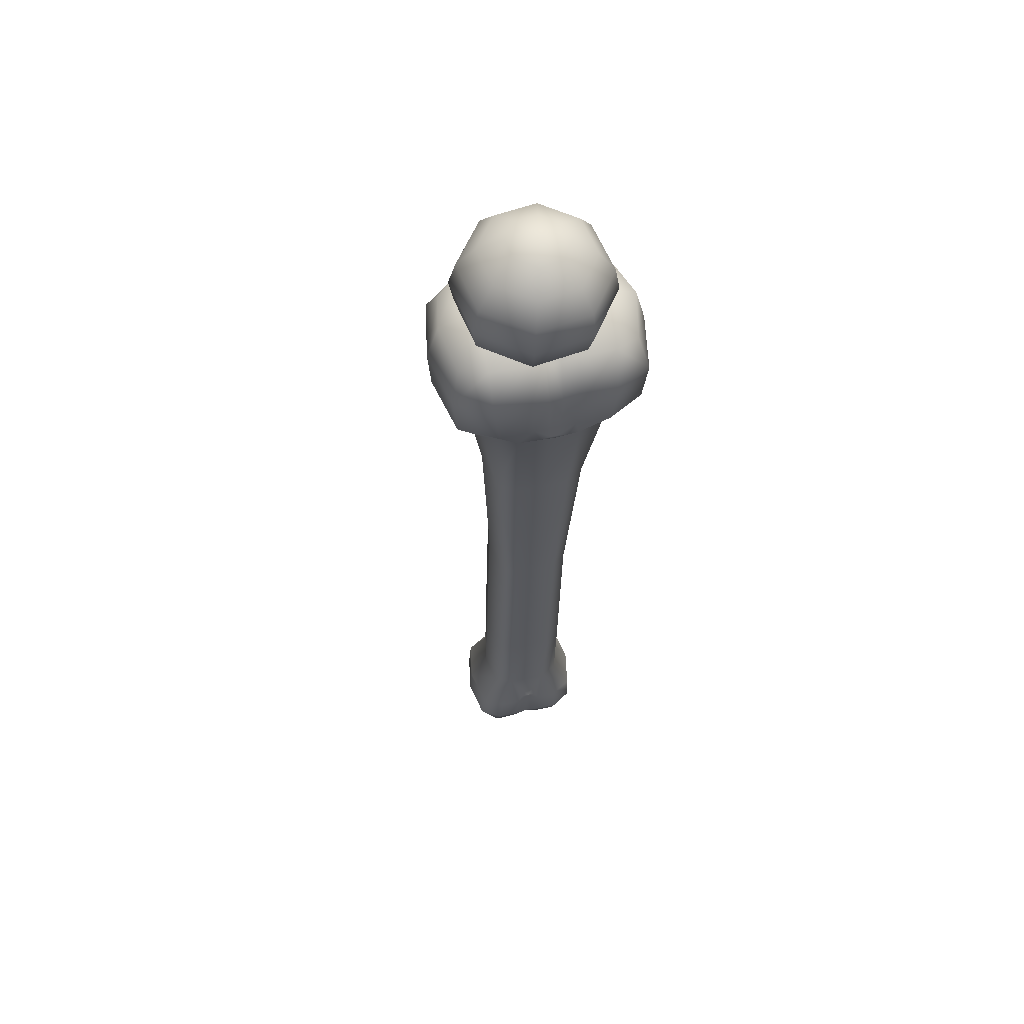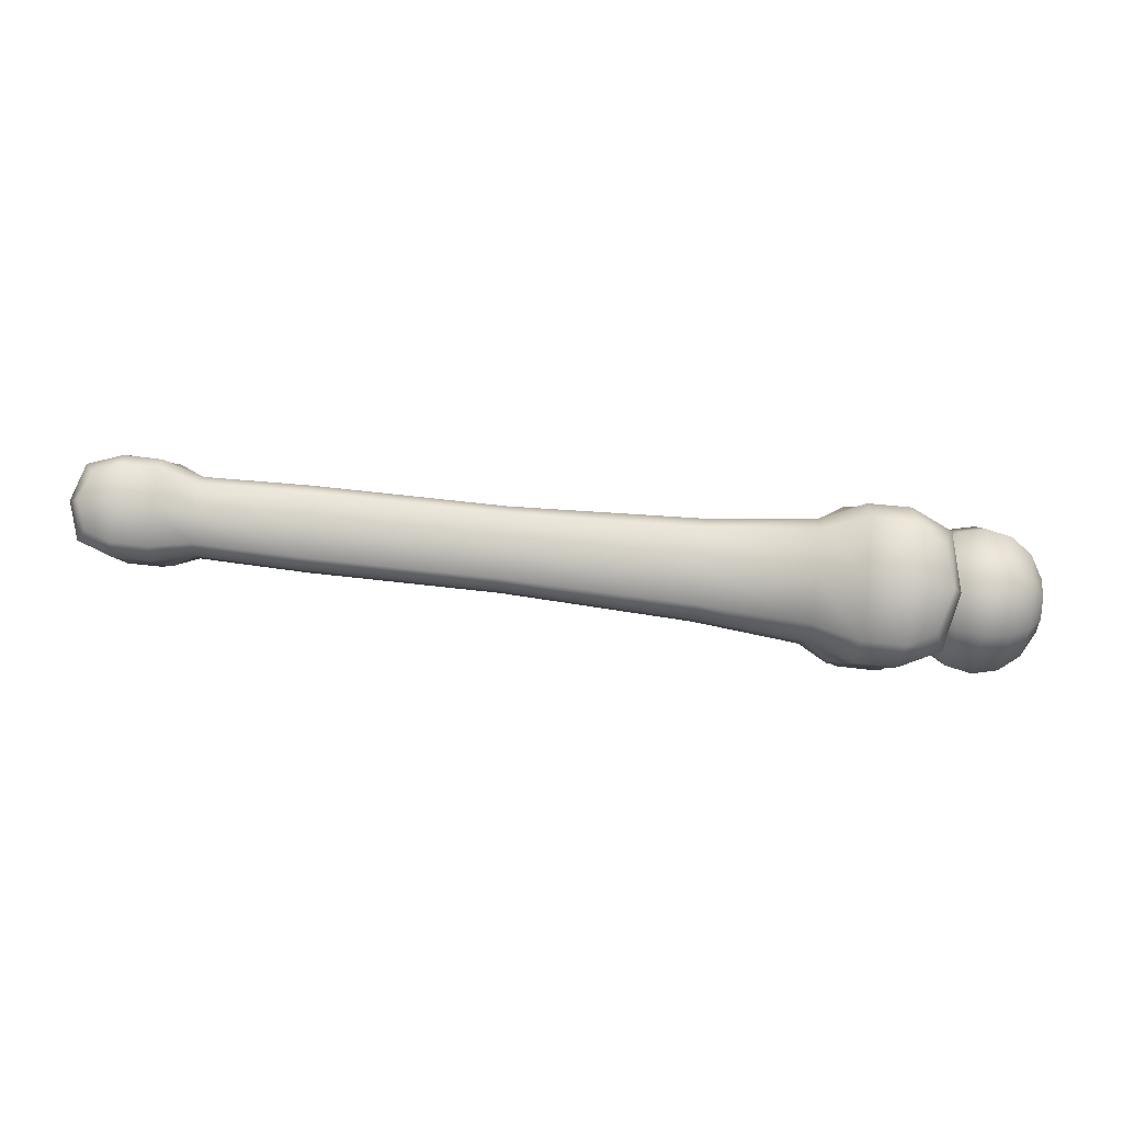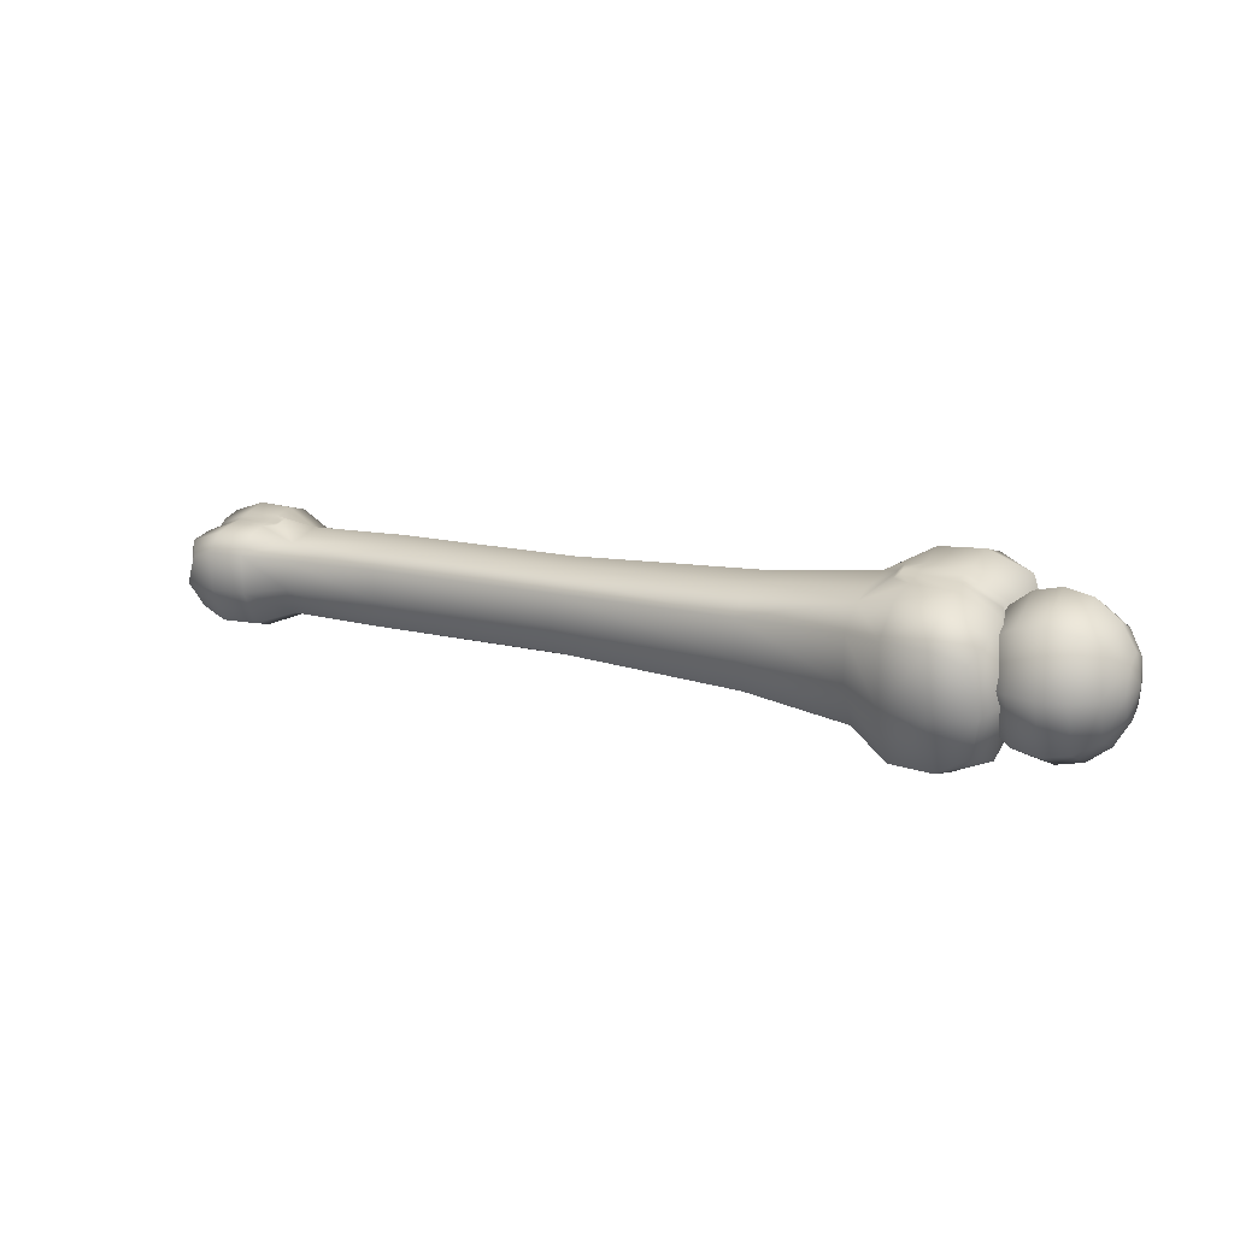
<metadata>
{"format":"obj","ext":"obj","renderer":"f3d","projection":"perspective","resolution":1024,"background":"white","views":[{"elev":-30.1,"azim":86.0,"up":"+Z"},{"elev":71.2,"azim":5.4,"up":"+Y"},{"elev":14.9,"azim":25.4,"up":"+Z"}]}
</metadata>
<code>
g RForearm
v -4.323 11.92 -0.4545
v -4.214 11.93 -0.6008
v -4.215 11.92 -0.4524
v -4.323 11.92 -0.6032
v -4.217 11.85 -0.6686
v -4.325 11.84 -0.6719
v -4.222 11.76 -0.6902
v -4.326 11.76 -0.6921
v -4.115 11.84 -0.6209
v -4.122 11.75 -0.6423
v -4.14 11.89 -0.5693
v -4.215 11.92 -0.4524
v -4.113 11.89 -0.4592
v -4.083 11.8 -0.4793
v -4.23 11.72 -0.7001
v -4.134 11.71 -0.6524
v -4.09 11.72 -0.5006
v -4.104 11.67 -0.5108
v -4.142 11.84 -0.3597
v -4.118 11.77 -0.338
v -4.217 11.86 -0.3178
v -4.215 11.92 -0.4524
v -4.326 11.85 -0.3203
v -4.221 11.76 -0.2913
v -4.125 11.68 -0.3594
v -4.137 11.64 -0.3695
v -4.113 11.66 -0.5154
v -4.145 11.62 -0.374
v -4.142 11.69 -0.6569
v -4.226 11.67 -0.3129
v -4.234 11.63 -0.3228
v -4.329 11.75 -0.2947
v -4.438 11.71 -0.3513
v -4.33 11.67 -0.3148
v -4.436 11.79 -0.3696
v -4.239 11.62 -0.3268
v -4.333 11.62 -0.3268
v -4.331 11.63 -0.3235
v -4.367 11.63 -0.3245
v -4.434 11.85 -0.4731
v -4.323 11.92 -0.4545
v -4.371 11.66 -0.3187
v -4.376 11.62 -0.3268
v -4.368 11.62 -0.3268
v -4.434 11.85 -0.5888
v -4.323 11.92 -0.6032
v -4.435 11.78 -0.6436
v -4.325 11.84 -0.6719
v -4.326 11.76 -0.6921
v -4.368 11.75 -0.696
v -4.372 11.72 -0.7041
v -4.709 11.82 -0.5789
v -4.368 11.61 -0.3291
v -4.71 11.81 -0.4846
v -4.711 11.77 -0.3984
v -4.442 11.71 -0.6616
v -4.441 11.63 -0.6796
v -4.37 11.68 -0.7121
v -4.33 11.66 -0.716
v -4.336 11.58 -0.7362
v -4.341 11.48 -0.7106
v -4.714 11.72 -0.6358
v -4.711 11.78 -0.621
v -5.195 11.82 -0.5695
v -5.196 11.79 -0.6041
v -5.198 11.74 -0.6164
v -5.682 11.76 -0.6161
v -4.716 11.66 -0.6505
v -5.2 11.68 -0.6288
v -4.719 11.6 -0.6325
v -4.446 11.55 -0.6613
v -4.449 11.5 -0.5577
v -4.344 11.42 -0.5763
v -4.448 11.5 -0.442
v -4.344 11.41 -0.4277
v -4.72 11.55 -0.452
v -4.72 11.56 -0.5463
v -5.204 11.6 -0.4613
v -5.203 11.61 -0.5402
v -5.688 11.63 -0.4622
v -5.202 11.64 -0.6128
v -5.687 11.63 -0.541
v -5.952 11.64 -0.4674
v -5.685 11.71 -0.6285
v -5.952 11.64 -0.5419
v -6.05 11.6 -0.4573
v -6.049 11.6 -0.5529
v -5.686 11.66 -0.6132
v -5.951 11.73 -0.621
v -5.951 11.67 -0.6088
v -6.048 11.64 -0.6397
v -6.047 11.7 -0.6569
v -6.048 11.75 -0.6446
v -6.013 11.76 -0.6422
v -6.009 11.78 -0.6371
v -6.017 11.78 -0.6385
v -6.048 11.77 -0.6392
v -6.046 11.78 -0.6371
v -6.016 11.78 -0.6371
v -6.017 11.79 -0.6356
v -6.047 11.79 -0.635
v -6.046 11.81 -0.6296
v -6.011 11.8 -0.632
v -5.947 11.82 -0.5984
v -6.04 11.86 -0.6173
v -6.037 11.91 -0.5736
v -5.946 11.77 -0.6097
v -5.681 11.81 -0.6039
v -5.678 11.84 -0.5687
v -5.943 11.86 -0.5634
v -5.195 11.81 -0.4907
v -5.942 11.86 -0.4889
v -6.036 11.91 -0.478
v -5.678 11.84 -0.4899
v -5.196 11.78 -0.418
v -5.945 11.82 -0.422
v -6.038 11.87 -0.3911
v -5.68 11.81 -0.4176
v -5.949 11.77 -0.4099
v -5.683 11.76 -0.4024
v -4.713 11.72 -0.3803
v -5.198 11.74 -0.4021
v -4.717 11.66 -0.3951
v -5.2 11.69 -0.4144
v -5.684 11.71 -0.4148
v -4.445 11.64 -0.3693
v -4.444 11.56 -0.3872
v -4.718 11.6 -0.4098
v -5.202 11.64 -0.4268
v -4.374 11.59 -0.3349
v -4.334 11.57 -0.3388
v -4.72 11.55 -0.452
v -4.448 11.5 -0.442
v -5.204 11.6 -0.4613
v -4.344 11.41 -0.4277
v -5.687 11.66 -0.4269
v -5.688 11.63 -0.4622
v -5.953 11.68 -0.4324
v -5.952 11.64 -0.4674
v -6.05 11.6 -0.4573
v -4.332 11.61 -0.3301
v -4.34 11.49 -0.3589
v -4.235 11.6 -0.3308
v -4.231 11.56 -0.3407
v -4.233 11.47 -0.3623
v -4.139 11.6 -0.3784
v -4.13 11.56 -0.3885
v -4.237 11.4 -0.4301
v -4.344 11.42 -0.5763
v -4.106 11.64 -0.5201
v -4.131 11.48 -0.4099
v -4.236 11.4 -0.5784
v -4.341 11.48 -0.7106
v -4.095 11.59 -0.5302
v -4.136 11.67 -0.6614
v -4.095 11.51 -0.5516
v -4.159 11.42 -0.4616
v -4.133 11.43 -0.5717
v -4.234 11.47 -0.713
v -4.127 11.63 -0.6715
v -4.157 11.48 -0.6712
v -4.128 11.54 -0.6929
v -4.229 11.56 -0.7396
v -4.336 11.58 -0.7362
v -4.227 11.65 -0.718
v -4.33 11.66 -0.716
v -4.231 11.69 -0.7081
v -4.235 11.71 -0.7041
v -4.328 11.7 -0.7073
v -4.327 11.73 -0.7008
v -4.364 11.71 -0.7063
v -4.37 11.68 -0.7121
v -4.372 11.72 -0.7041
v -4.329 11.71 -0.7041
v -4.363 11.72 -0.7018
v -4.368 11.75 -0.696
v -4.365 11.71 -0.7041
v -4.179 11.64 -0.5954
v -4.178 11.69 -0.5737
v -4.192 11.64 -0.5212
v -4.142 11.64 -0.6584
v -4.141 11.74 -0.6182
v -4.087 11.64 -0.7004
v -4.085 11.77 -0.6479
v -4.022 11.64 -0.7152
v -4.02 11.78 -0.6584
v -3.957 11.64 -0.7004
v -3.955 11.76 -0.6479
v -3.902 11.64 -0.6584
v -3.901 11.73 -0.6182
v -3.865 11.64 -0.5954
v -3.865 11.69 -0.5737
v -3.853 11.64 -0.5212
v -3.866 11.58 -0.5737
v -3.853 11.64 -0.5212
v -3.904 11.54 -0.6182
v -3.959 11.51 -0.6479
v -4.024 11.5 -0.6584
v -3.867 11.56 -0.5212
v -3.853 11.64 -0.5212
v -3.904 11.5 -0.5212
v -4.089 11.51 -0.6479
v -3.96 11.46 -0.5212
v -3.866 11.58 -0.4687
v -3.853 11.64 -0.5212
v -3.904 11.54 -0.4242
v -4.025 11.45 -0.5212
v -4.144 11.54 -0.6182
v -3.865 11.64 -0.447
v -3.853 11.64 -0.5212
v -3.959 11.51 -0.3945
v -4.09 11.46 -0.5212
v -4.18 11.59 -0.5737
v -4.192 11.64 -0.5212
v -3.902 11.64 -0.3841
v -4.024 11.5 -0.3841
v -4.144 11.5 -0.5212
v -3.865 11.69 -0.4687
v -3.853 11.64 -0.5212
v -3.957 11.64 -0.342
v -4.089 11.51 -0.3945
v -4.18 11.57 -0.5212
v -4.192 11.64 -0.5212
v -3.901 11.73 -0.4242
v -4.022 11.64 -0.3272
v -4.144 11.54 -0.4242
v -3.864 11.71 -0.5212
v -3.853 11.64 -0.5212
v -3.955 11.76 -0.3945
v -4.087 11.64 -0.342
v -4.18 11.59 -0.4687
v -4.192 11.64 -0.5212
v -3.9 11.77 -0.5212
v -4.02 11.78 -0.3841
v -4.142 11.64 -0.3841
v -3.865 11.69 -0.5737
v -3.853 11.64 -0.5212
v -3.901 11.73 -0.6182
v -3.955 11.82 -0.5212
v -3.955 11.76 -0.6479
v -4.019 11.83 -0.5212
v -4.02 11.78 -0.6584
v -4.085 11.77 -0.3945
v -4.084 11.82 -0.5212
v -4.085 11.77 -0.6479
v -4.141 11.74 -0.4242
v -4.14 11.78 -0.5212
v -4.141 11.74 -0.6182
v -4.179 11.64 -0.447
v -4.192 11.64 -0.5212
v -4.178 11.69 -0.4687
v -4.192 11.64 -0.5212
v -4.178 11.72 -0.5212
v -4.192 11.64 -0.5212
v -4.178 11.69 -0.5737
v -4.192 11.64 -0.5212
v -5.947 11.73 -0.4212
v -6.011 11.72 -0.3938
v -6.013 11.74 -0.3887
v -6.048 11.75 -0.3863
v -6.019 11.73 -0.3923
v -6.043 11.8 -0.374
v -6.135 11.82 -0.372
v -6.136 11.76 -0.3852
v -6.131 11.88 -0.3898
v -6.036 11.91 -0.478
v -6.129 11.91 -0.4769
v -6.037 11.91 -0.5736
v -6.222 11.83 -0.4022
v -6.221 11.78 -0.4152
v -6.197 11.87 -0.4166
v -6.219 11.9 -0.481
v -6.129 11.92 -0.5723
v -6.25 11.85 -0.4933
v -6.132 11.88 -0.6153
v -6.04 11.86 -0.6173
v -6.196 11.9 -0.5518
v -6.22 11.87 -0.5846
v -6.133 11.82 -0.6285
v -6.046 11.81 -0.6296
v -6.047 11.79 -0.635
v -6.249 11.8 -0.5064
v -6.219 11.82 -0.5977
v -6.129 11.8 -0.6346
v -6.046 11.78 -0.6371
v -6.211 11.8 -0.6039
v -6.239 11.77 -0.5126
v -6.126 11.79 -0.6371
v -6.213 11.75 -0.4214
v -6.205 11.78 -0.6067
v -6.13 11.78 -0.6396
v -6.048 11.77 -0.6392
v -6.132 11.74 -0.3913
v -6.232 11.76 -0.5154
v -6.212 11.77 -0.6094
v -6.136 11.75 -0.6457
v -6.048 11.75 -0.6446
v -6.047 11.7 -0.6569
v -6.222 11.75 -0.6156
v -6.14 11.7 -0.6589
v -6.048 11.64 -0.6397
v -6.24 11.75 -0.5183
v -6.207 11.74 -0.4242
v -6.141 11.64 -0.6411
v -6.049 11.6 -0.5529
v -6.228 11.69 -0.6287
v -6.252 11.73 -0.5245
v -6.214 11.73 -0.427
v -6.142 11.6 -0.554
v -6.258 11.67 -0.5376
v -6.224 11.7 -0.4332
v -6.206 11.65 -0.6142
v -6.23 11.62 -0.5499
v -6.229 11.65 -0.4462
v -6.143 11.6 -0.4586
v -6.208 11.62 -0.4791
v -6.142 11.64 -0.4156
v -6.139 11.69 -0.4024
v -6.049 11.64 -0.4136
v -6.133 11.72 -0.3963
v -6.051 11.69 -0.4013
v -6.129 11.73 -0.3938
v -6.015 11.7 -0.3989
v -6.05 11.71 -0.3959
v -6.02 11.72 -0.3952
v -6.05 11.73 -0.3917
v -6.049 11.72 -0.3938
v -6.018 11.72 -0.3938
g RForearm_0
f 3 2 1
f 2 4 1
f 2 5 4
f 5 6 4
f 5 7 6
f 7 8 6
f 9 5 2
f 10 7 5
f 9 10 5
f 11 9 2
f 11 2 12
f 13 11 12
f 11 13 9
f 9 14 10
f 13 14 9
f 7 15 8
f 10 16 7
f 16 15 7
f 14 17 10
f 18 16 10
f 17 18 10
f 13 19 14
f 19 20 14
f 14 20 17
f 19 13 21
f 19 21 20
f 13 22 21
f 21 22 23
f 22 1 23
f 21 24 20
f 21 23 24
f 20 25 17
f 20 24 25
f 26 18 17
f 25 26 17
f 18 27 16
f 26 28 18
f 28 27 18
f 27 29 16
f 16 29 15
f 24 30 25
f 31 26 25
f 30 31 25
f 23 32 24
f 24 32 30
f 33 32 23
f 32 33 34
f 32 34 30
f 35 33 23
f 36 28 26
f 31 36 26
f 37 36 31
f 38 31 30
f 34 38 30
f 38 37 31
f 39 38 34
f 38 39 37
f 40 35 23
f 41 40 23
f 33 42 34
f 42 39 34
f 39 42 43
f 42 33 43
f 39 44 37
f 44 39 43
f 45 40 41
f 46 45 41
f 47 45 46
f 48 47 46
f 47 48 49
f 50 47 49
f 47 50 51
f 45 52 40
f 45 47 52
f 44 53 37
f 53 44 43
f 52 54 40
f 40 54 35
f 54 55 35
f 33 35 55
f 56 47 51
f 57 56 51
f 58 57 51
f 57 58 59
f 60 57 59
f 57 60 61
f 47 56 62
f 56 57 62
f 47 63 52
f 63 47 62
f 52 64 54
f 63 65 52
f 65 64 52
f 62 66 63
f 66 65 63
f 66 67 65
f 66 62 68
f 57 68 62
f 69 66 68
f 67 66 69
f 68 57 70
f 69 68 70
f 71 57 61
f 57 71 70
f 72 71 61
f 73 72 61
f 74 72 73
f 75 74 73
f 74 76 72
f 72 77 71
f 76 77 72
f 77 70 71
f 76 78 77
f 78 79 77
f 77 79 70
f 78 80 79
f 81 69 70
f 79 81 70
f 80 82 79
f 79 82 81
f 80 83 82
f 84 69 81
f 84 67 69
f 83 85 82
f 83 86 85
f 86 87 85
f 82 88 81
f 88 84 81
f 82 85 88
f 89 84 88
f 84 89 67
f 90 89 88
f 85 90 88
f 85 87 90
f 87 91 90
f 89 90 91
f 92 89 91
f 89 92 93
f 94 89 93
f 89 94 95
f 96 94 93
f 94 96 95
f 97 96 93
f 96 97 98
f 99 96 98
f 96 99 95
f 100 99 98
f 99 100 95
f 101 100 98
f 100 101 102
f 103 100 102
f 100 103 95
f 104 103 102
f 103 104 95
f 105 104 102
f 104 105 106
f 107 89 95
f 104 107 95
f 89 107 67
f 107 104 67
f 104 108 67
f 67 108 65
f 65 108 64
f 108 104 109
f 108 109 64
f 110 104 106
f 104 110 109
f 64 109 111
f 64 111 54
f 54 111 55
f 110 106 112
f 106 113 112
f 109 110 114
f 109 114 111
f 110 112 114
f 111 115 55
f 111 114 115
f 112 113 116
f 113 117 116
f 114 112 118
f 112 116 118
f 114 118 115
f 119 116 117
f 116 119 118
f 119 120 118
f 55 115 121
f 121 33 55
f 115 118 122
f 115 122 121
f 118 120 122
f 33 121 123
f 121 122 123
f 122 120 124
f 122 124 123
f 120 119 125
f 120 125 124
f 126 33 123
f 33 126 43
f 127 126 123
f 126 127 43
f 128 127 123
f 123 124 128
f 124 129 128
f 124 125 129
f 127 130 43
f 130 53 43
f 53 130 131
f 130 127 131
f 127 128 132
f 128 129 132
f 133 127 132
f 129 134 132
f 127 133 135
f 129 136 134
f 125 136 129
f 136 137 134
f 136 138 137
f 138 136 125
f 138 139 137
f 139 138 140
f 141 53 131
f 53 141 37
f 127 142 131
f 142 127 135
f 141 143 37
f 143 36 37
f 131 144 141
f 144 131 142
f 144 143 141
f 145 142 135
f 145 144 142
f 143 146 36
f 146 28 36
f 144 147 143
f 147 144 145
f 147 146 143
f 148 145 135
f 148 135 149
f 146 150 28
f 150 27 28
f 151 147 145
f 151 145 148
f 152 148 149
f 152 149 153
f 147 154 146
f 154 150 146
f 150 155 27
f 155 29 27
f 147 151 156
f 154 147 156
f 157 151 148
f 157 148 152
f 151 157 158
f 158 157 152
f 156 151 158
f 159 152 153
f 158 152 159
f 154 160 150
f 160 155 150
f 156 158 161
f 161 158 159
f 154 156 162
f 162 156 161
f 161 159 162
f 160 154 162
f 159 153 163
f 159 163 162
f 162 163 160
f 153 164 163
f 163 165 160
f 163 164 165
f 160 165 155
f 164 166 165
f 165 167 155
f 165 166 167
f 155 167 29
f 167 168 29
f 29 168 15
f 166 169 167
f 167 169 168
f 15 168 170
f 15 170 8
f 171 169 166
f 172 171 166
f 171 172 173
f 169 174 168
f 168 174 170
f 169 171 174
f 170 175 8
f 175 170 174
f 175 176 8
f 176 175 173
f 177 171 173
f 171 177 174
f 175 177 173
f 177 175 174
f 180 179 178
f 181 178 179
f 182 181 179
f 183 181 182
f 184 183 182
f 185 183 184
f 186 185 184
f 187 185 186
f 188 187 186
f 189 187 188
f 190 189 188
f 191 189 190
f 192 191 190
f 193 191 192
f 191 194 189
f 195 194 191
f 189 196 187
f 194 196 189
f 187 197 185
f 196 197 187
f 185 198 183
f 197 198 185
f 194 199 196
f 200 199 194
f 196 201 197
f 199 201 196
f 198 202 183
f 183 202 181
f 197 203 198
f 201 203 197
f 199 204 201
f 205 204 199
f 204 206 201
f 201 206 203
f 203 207 198
f 198 207 202
f 202 208 181
f 181 208 178
f 204 209 206
f 210 209 204
f 206 211 203
f 203 211 207
f 207 212 202
f 202 212 208
f 208 213 178
f 214 178 213
f 209 215 206
f 206 215 211
f 211 216 207
f 207 216 212
f 208 217 213
f 212 217 208
f 209 218 215
f 219 218 209
f 215 220 211
f 211 220 216
f 216 221 212
f 212 221 217
f 217 222 213
f 223 213 222
f 218 224 215
f 215 224 220
f 220 225 216
f 216 225 221
f 217 226 222
f 221 226 217
f 218 227 224
f 228 227 218
f 224 229 220
f 220 229 225
f 225 230 221
f 221 230 226
f 226 231 222
f 232 222 231
f 227 233 224
f 224 233 229
f 229 234 225
f 225 234 230
f 226 235 231
f 230 235 226
f 227 236 233
f 237 236 227
f 236 238 233
f 233 239 229
f 233 238 239
f 229 239 234
f 238 240 239
f 239 240 241
f 239 241 234
f 240 242 241
f 234 243 230
f 234 241 243
f 230 243 235
f 241 242 244
f 241 244 243
f 242 245 244
f 243 246 235
f 243 244 246
f 244 245 247
f 244 247 246
f 245 248 247
f 235 246 249
f 235 249 231
f 250 231 249
f 246 251 249
f 246 247 251
f 252 249 251
f 247 248 253
f 247 253 251
f 254 251 253
f 248 255 253
f 256 253 255
f 119 257 125
f 257 119 258
f 257 138 125
f 138 257 258
f 119 259 258
f 259 119 260
f 259 261 258
f 261 259 260
f 119 262 260
f 262 119 117
f 263 262 117
f 264 260 262
f 263 264 262
f 265 263 117
f 265 117 266
f 267 265 266
f 267 266 268
f 269 263 265
f 270 264 263
f 269 270 263
f 271 265 267
f 271 269 265
f 272 271 267
f 271 272 269
f 273 267 268
f 272 267 273
f 272 274 269
f 269 274 270
f 273 268 275
f 268 276 275
f 277 272 273
f 272 277 274
f 277 273 278
f 277 278 274
f 273 275 278
f 275 276 279
f 276 280 279
f 280 281 279
f 274 278 282
f 274 282 270
f 278 275 283
f 275 279 283
f 278 283 282
f 281 284 279
f 279 284 283
f 281 285 284
f 283 286 282
f 284 286 283
f 282 287 270
f 286 287 282
f 285 288 284
f 284 288 286
f 287 289 270
f 270 289 264
f 286 290 287
f 288 290 286
f 291 288 285
f 292 291 285
f 289 293 264
f 264 293 260
f 287 294 289
f 290 294 287
f 295 290 288
f 291 295 288
f 296 291 292
f 297 296 292
f 296 297 298
f 296 299 291
f 299 295 291
f 300 296 298
f 299 296 300
f 300 298 301
f 295 302 290
f 302 294 290
f 294 303 289
f 289 303 293
f 304 300 301
f 304 301 305
f 306 299 300
f 306 300 304
f 299 307 295
f 307 302 295
f 302 308 294
f 308 303 294
f 309 304 305
f 309 305 140
f 299 306 310
f 307 299 310
f 307 311 302
f 311 308 302
f 312 306 304
f 312 304 309
f 306 312 313
f 313 312 309
f 310 306 313
f 307 310 314
f 311 307 314
f 313 309 315
f 315 309 140
f 310 313 316
f 314 310 316
f 316 313 315
f 316 315 314
f 315 317 314
f 314 317 311
f 315 140 317
f 311 318 308
f 317 318 311
f 140 319 317
f 317 319 318
f 138 319 140
f 318 320 308
f 308 320 303
f 319 321 318
f 319 138 321
f 318 321 320
f 320 322 303
f 303 322 293
f 138 323 321
f 323 138 258
f 321 324 320
f 320 324 322
f 323 325 321
f 325 323 258
f 325 324 321
f 293 322 326
f 293 326 260
f 326 261 260
f 324 327 322
f 322 327 326
f 324 325 327
f 261 326 327
f 261 328 258
f 328 325 258
f 328 261 327
f 325 328 327

</code>
